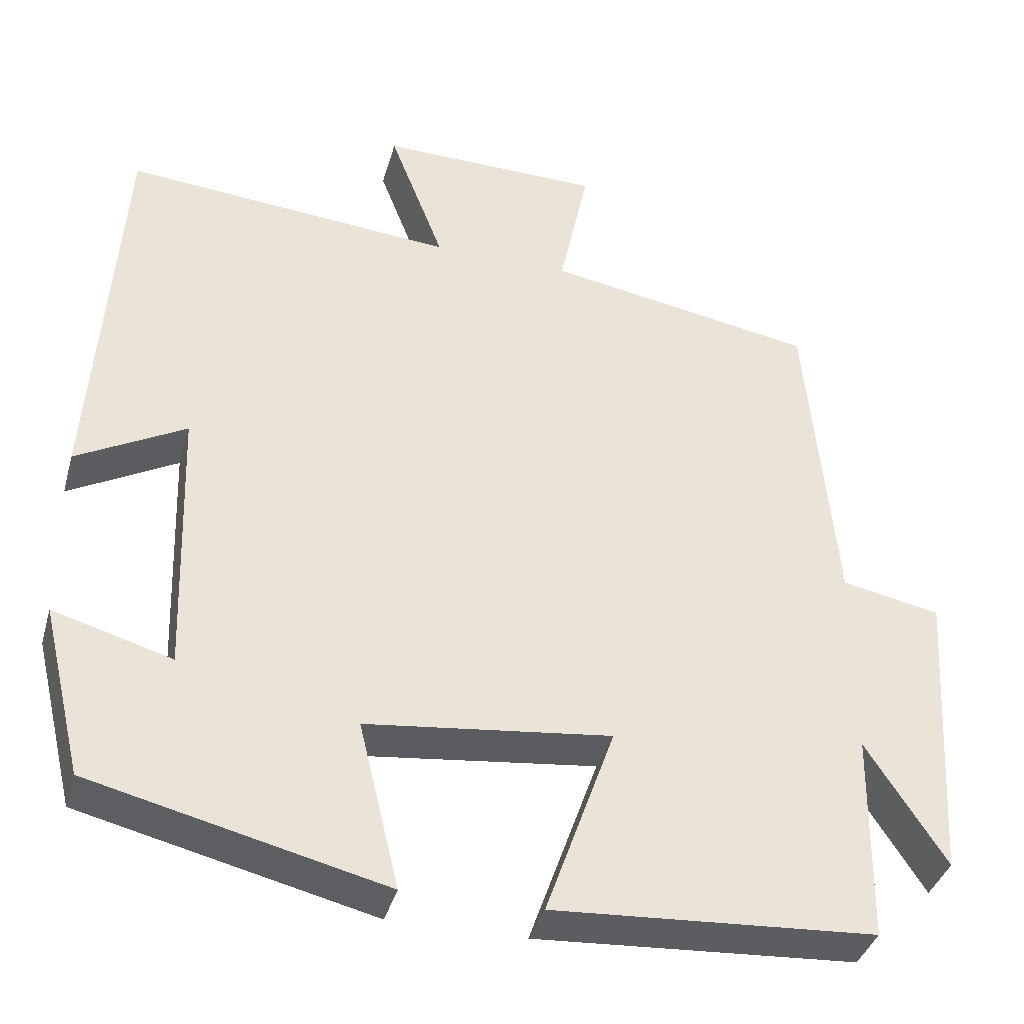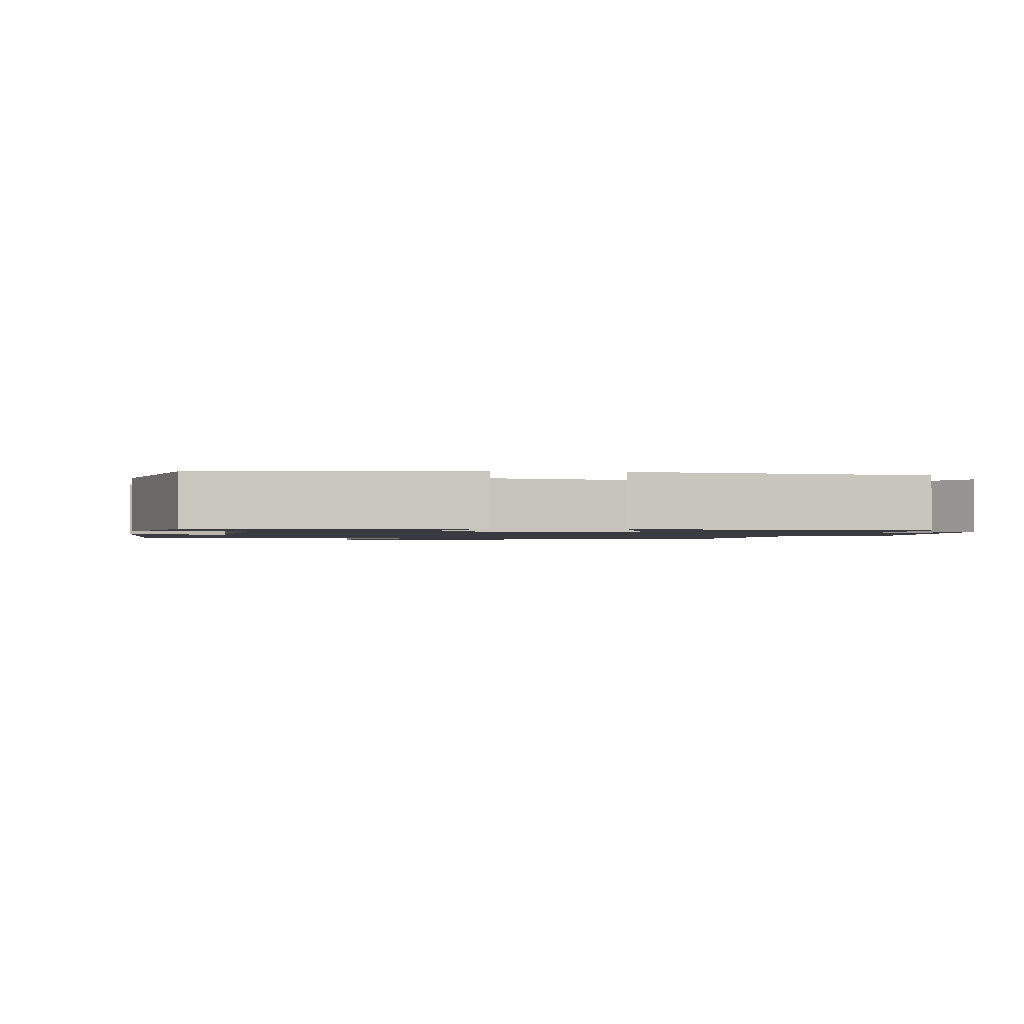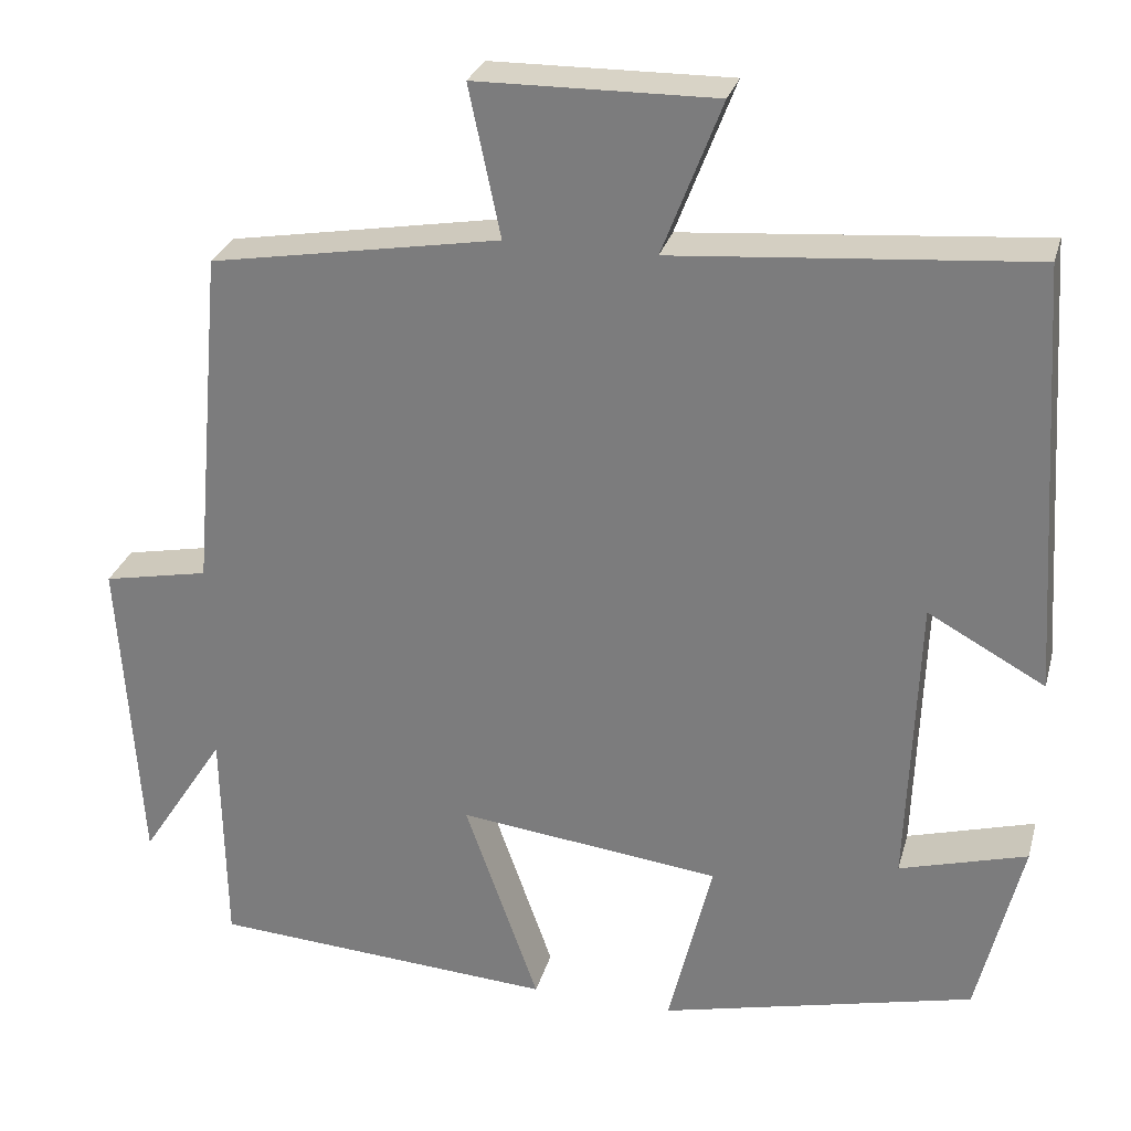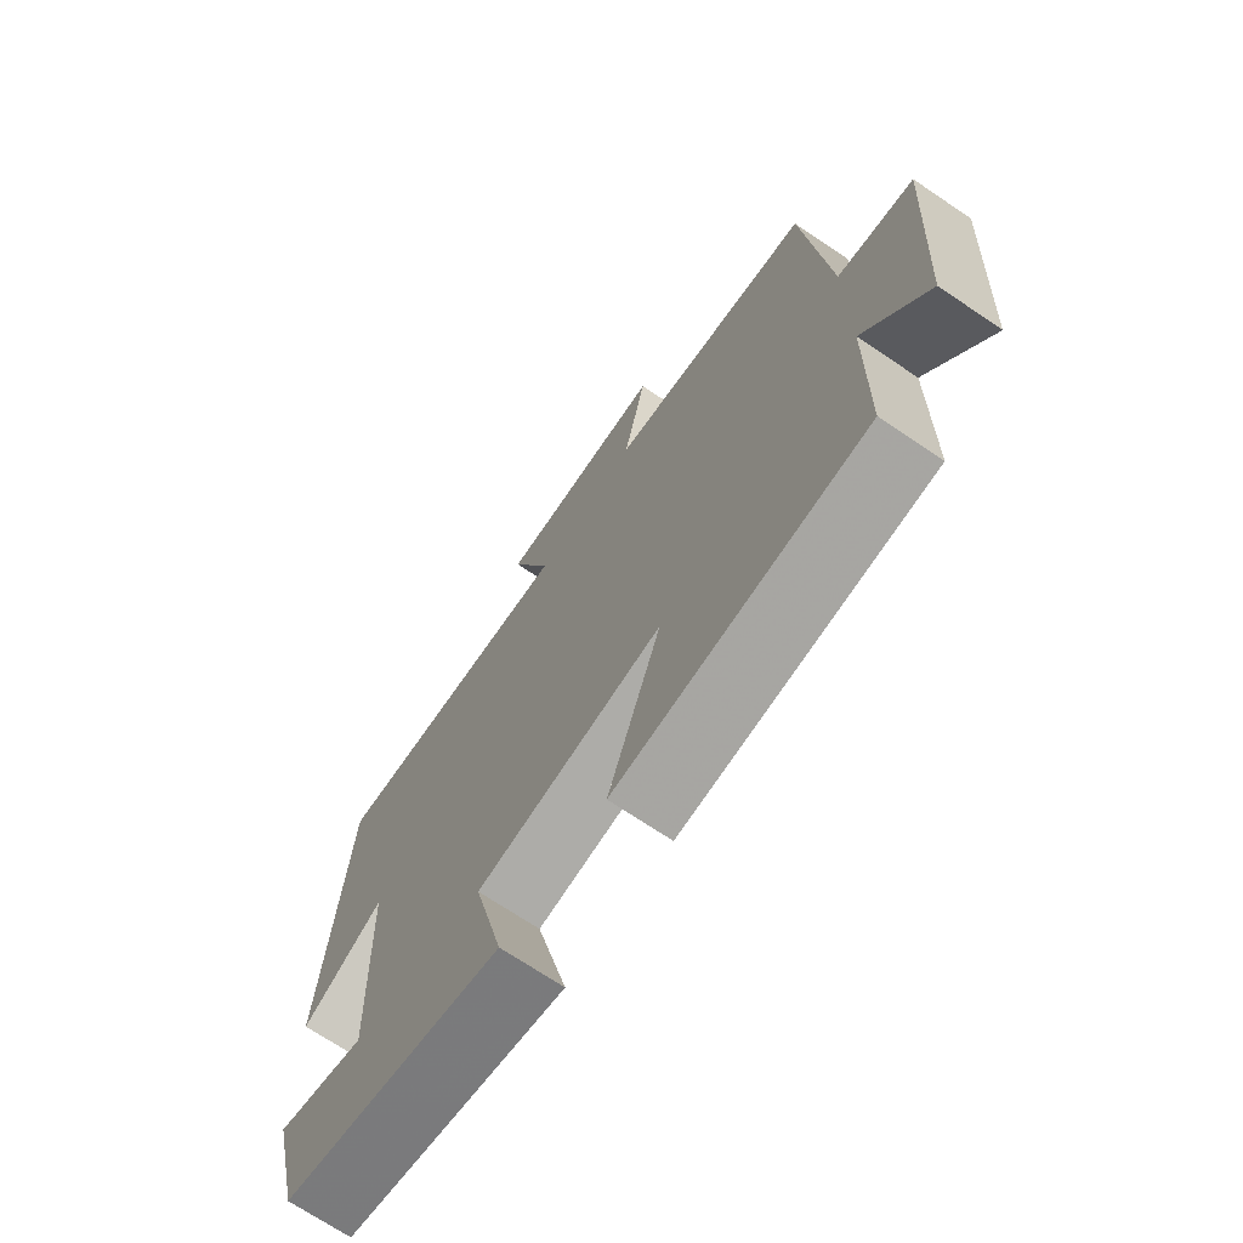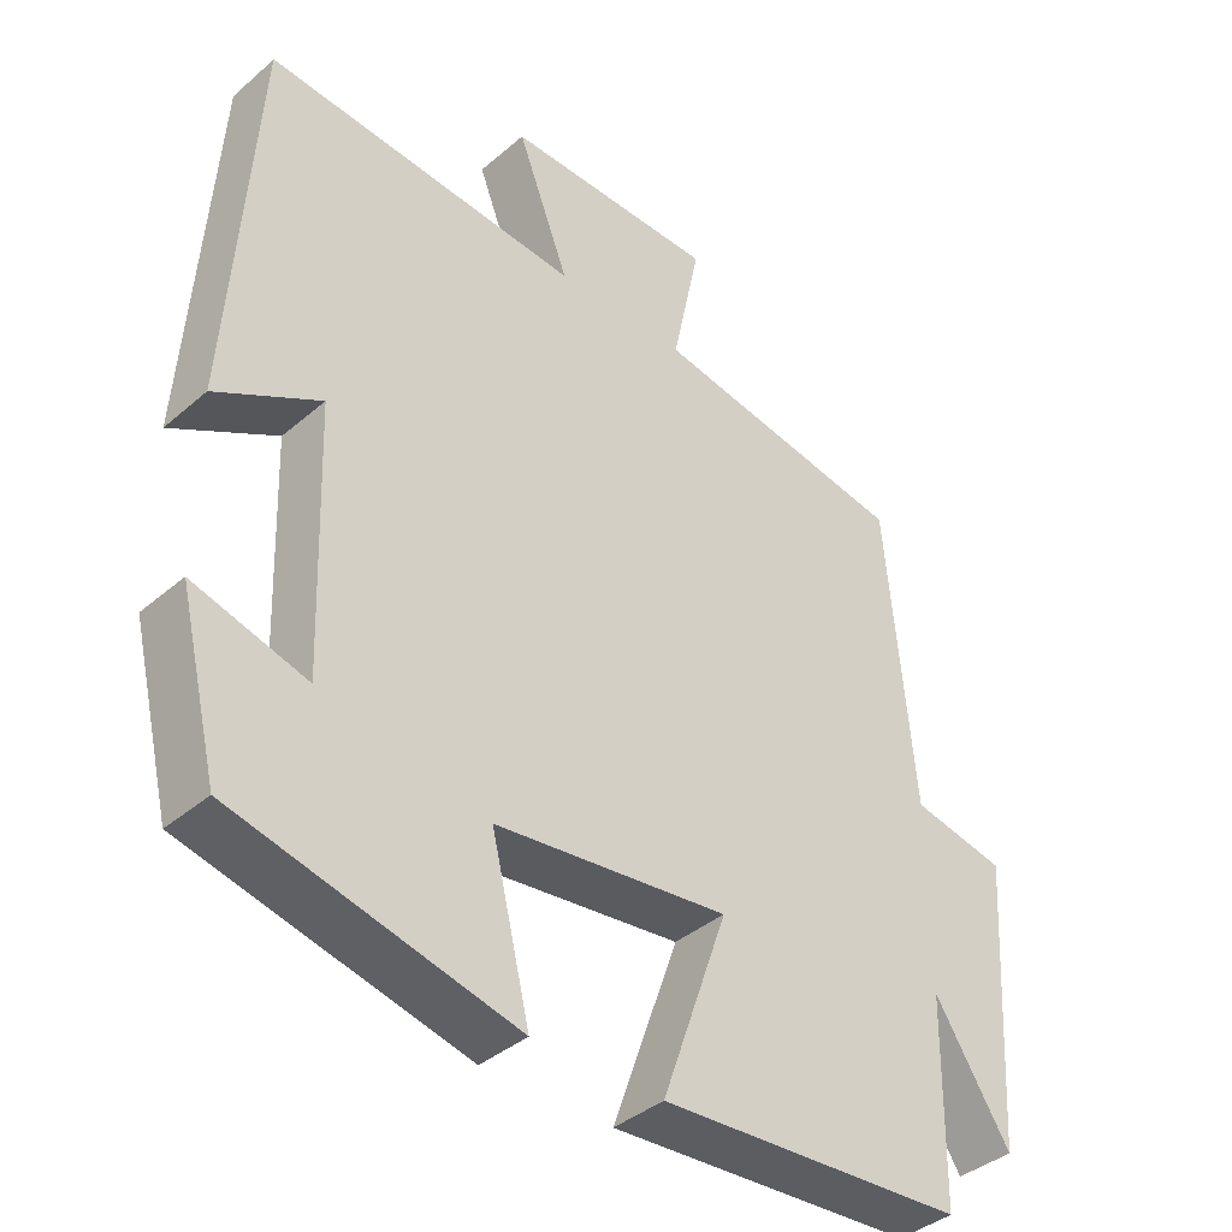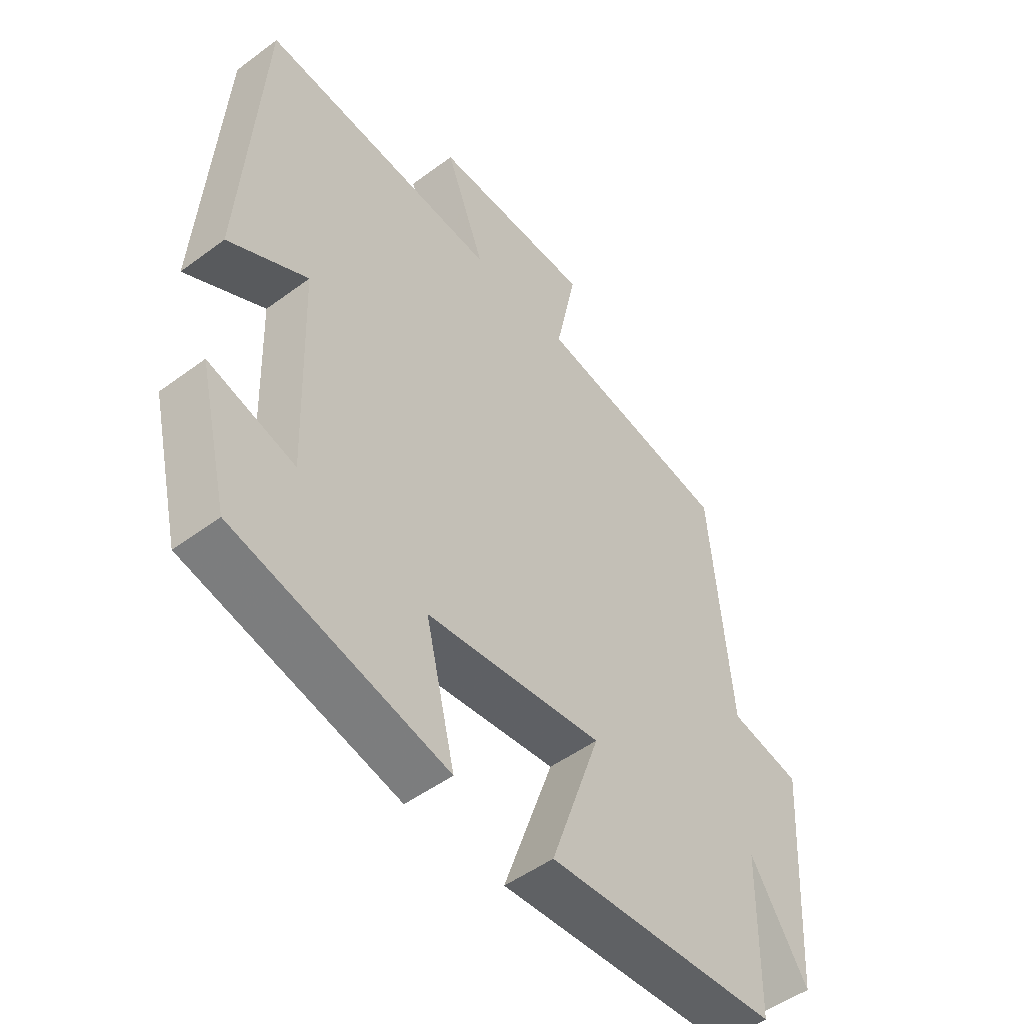
<metadata>
{"format":"obj","ext":"obj","renderer":"f3d","projection":"perspective","resolution":1024,"background":"white","views":[{"elev":-38.2,"azim":164.7,"up":"+Z"},{"elev":-1.4,"azim":169.1,"up":"+Y"},{"elev":28.3,"azim":14.7,"up":"+Z"},{"elev":-70.7,"azim":-124.0,"up":"+Z"},{"elev":-39.0,"azim":136.9,"up":"+Z"},{"elev":-49.8,"azim":129.3,"up":"+Z"}]}
</metadata>
<code>
v 0.467 0.07 0.535
v 0.5 0.07 0.032
v 0.363 0.07 0.107
v 0.351 0.07 -0.239
v 0.5 0.07 -0.196
v 0.448 0.07 -0.411
v 0.079 0.07 -0.5
v 0.13 0.07 -0.289
v -0.178 0.07 -0.253
v -0.091 0.07 -0.5
v -0.496 0.07 -0.474
v -0.5 0.07 -0.21
v -0.6 0.07 -0.365
v -0.624 0.07 0.013
v -0.5 0.07 0.038
v -0.464 0.07 0.441
v -0.124 0.07 0.5
v -0.161 0.07 0.676
v 0.119 0.07 0.68
v 0.05 0.07 0.5
v 0.467 0 0.535
v 0.5 0 0.032
v 0.363 0 0.107
v 0.351 0 -0.239
v 0.5 0 -0.196
v 0.448 0 -0.411
v 0.079 0 -0.5
v 0.13 0 -0.289
v -0.178 0 -0.253
v -0.091 0 -0.5
v -0.496 0 -0.474
v -0.5 0 -0.21
v -0.6 0 -0.365
v -0.624 0 0.013
v -0.5 0 0.038
v -0.464 0 0.441
v -0.124 0 0.5
v -0.161 0 0.676
v 0.119 0 0.68
v 0.05 0 0.5
f 17 18 19 20
f 15 16 17 20
f 15 20 1
f 12 13 14 15
f 11 12 15
f 10 11 15
f 9 10 15
f 8 9 15 1
f 4 5 6 7
f 3 4 7 8
f 1 2 3
f 1 3 8
f 40 39 38 37
f 40 37 36 35
f 21 40 35
f 35 34 33 32
f 35 32 31
f 35 31 30
f 35 30 29
f 21 35 29 28
f 27 26 25 24
f 28 27 24 23
f 23 22 21
f 28 23 21
f 1 21 22 2
f 2 22 23 3
f 3 23 24 4
f 4 24 25 5
f 5 25 26 6
f 6 26 27 7
f 7 27 28 8
f 8 28 29 9
f 9 29 30 10
f 10 30 31 11
f 11 31 32 12
f 12 32 33 13
f 13 33 34 14
f 14 34 35 15
f 15 35 36 16
f 16 36 37 17
f 17 37 38 18
f 18 38 39 19
f 19 39 40 20
f 20 40 21 1

</code>
